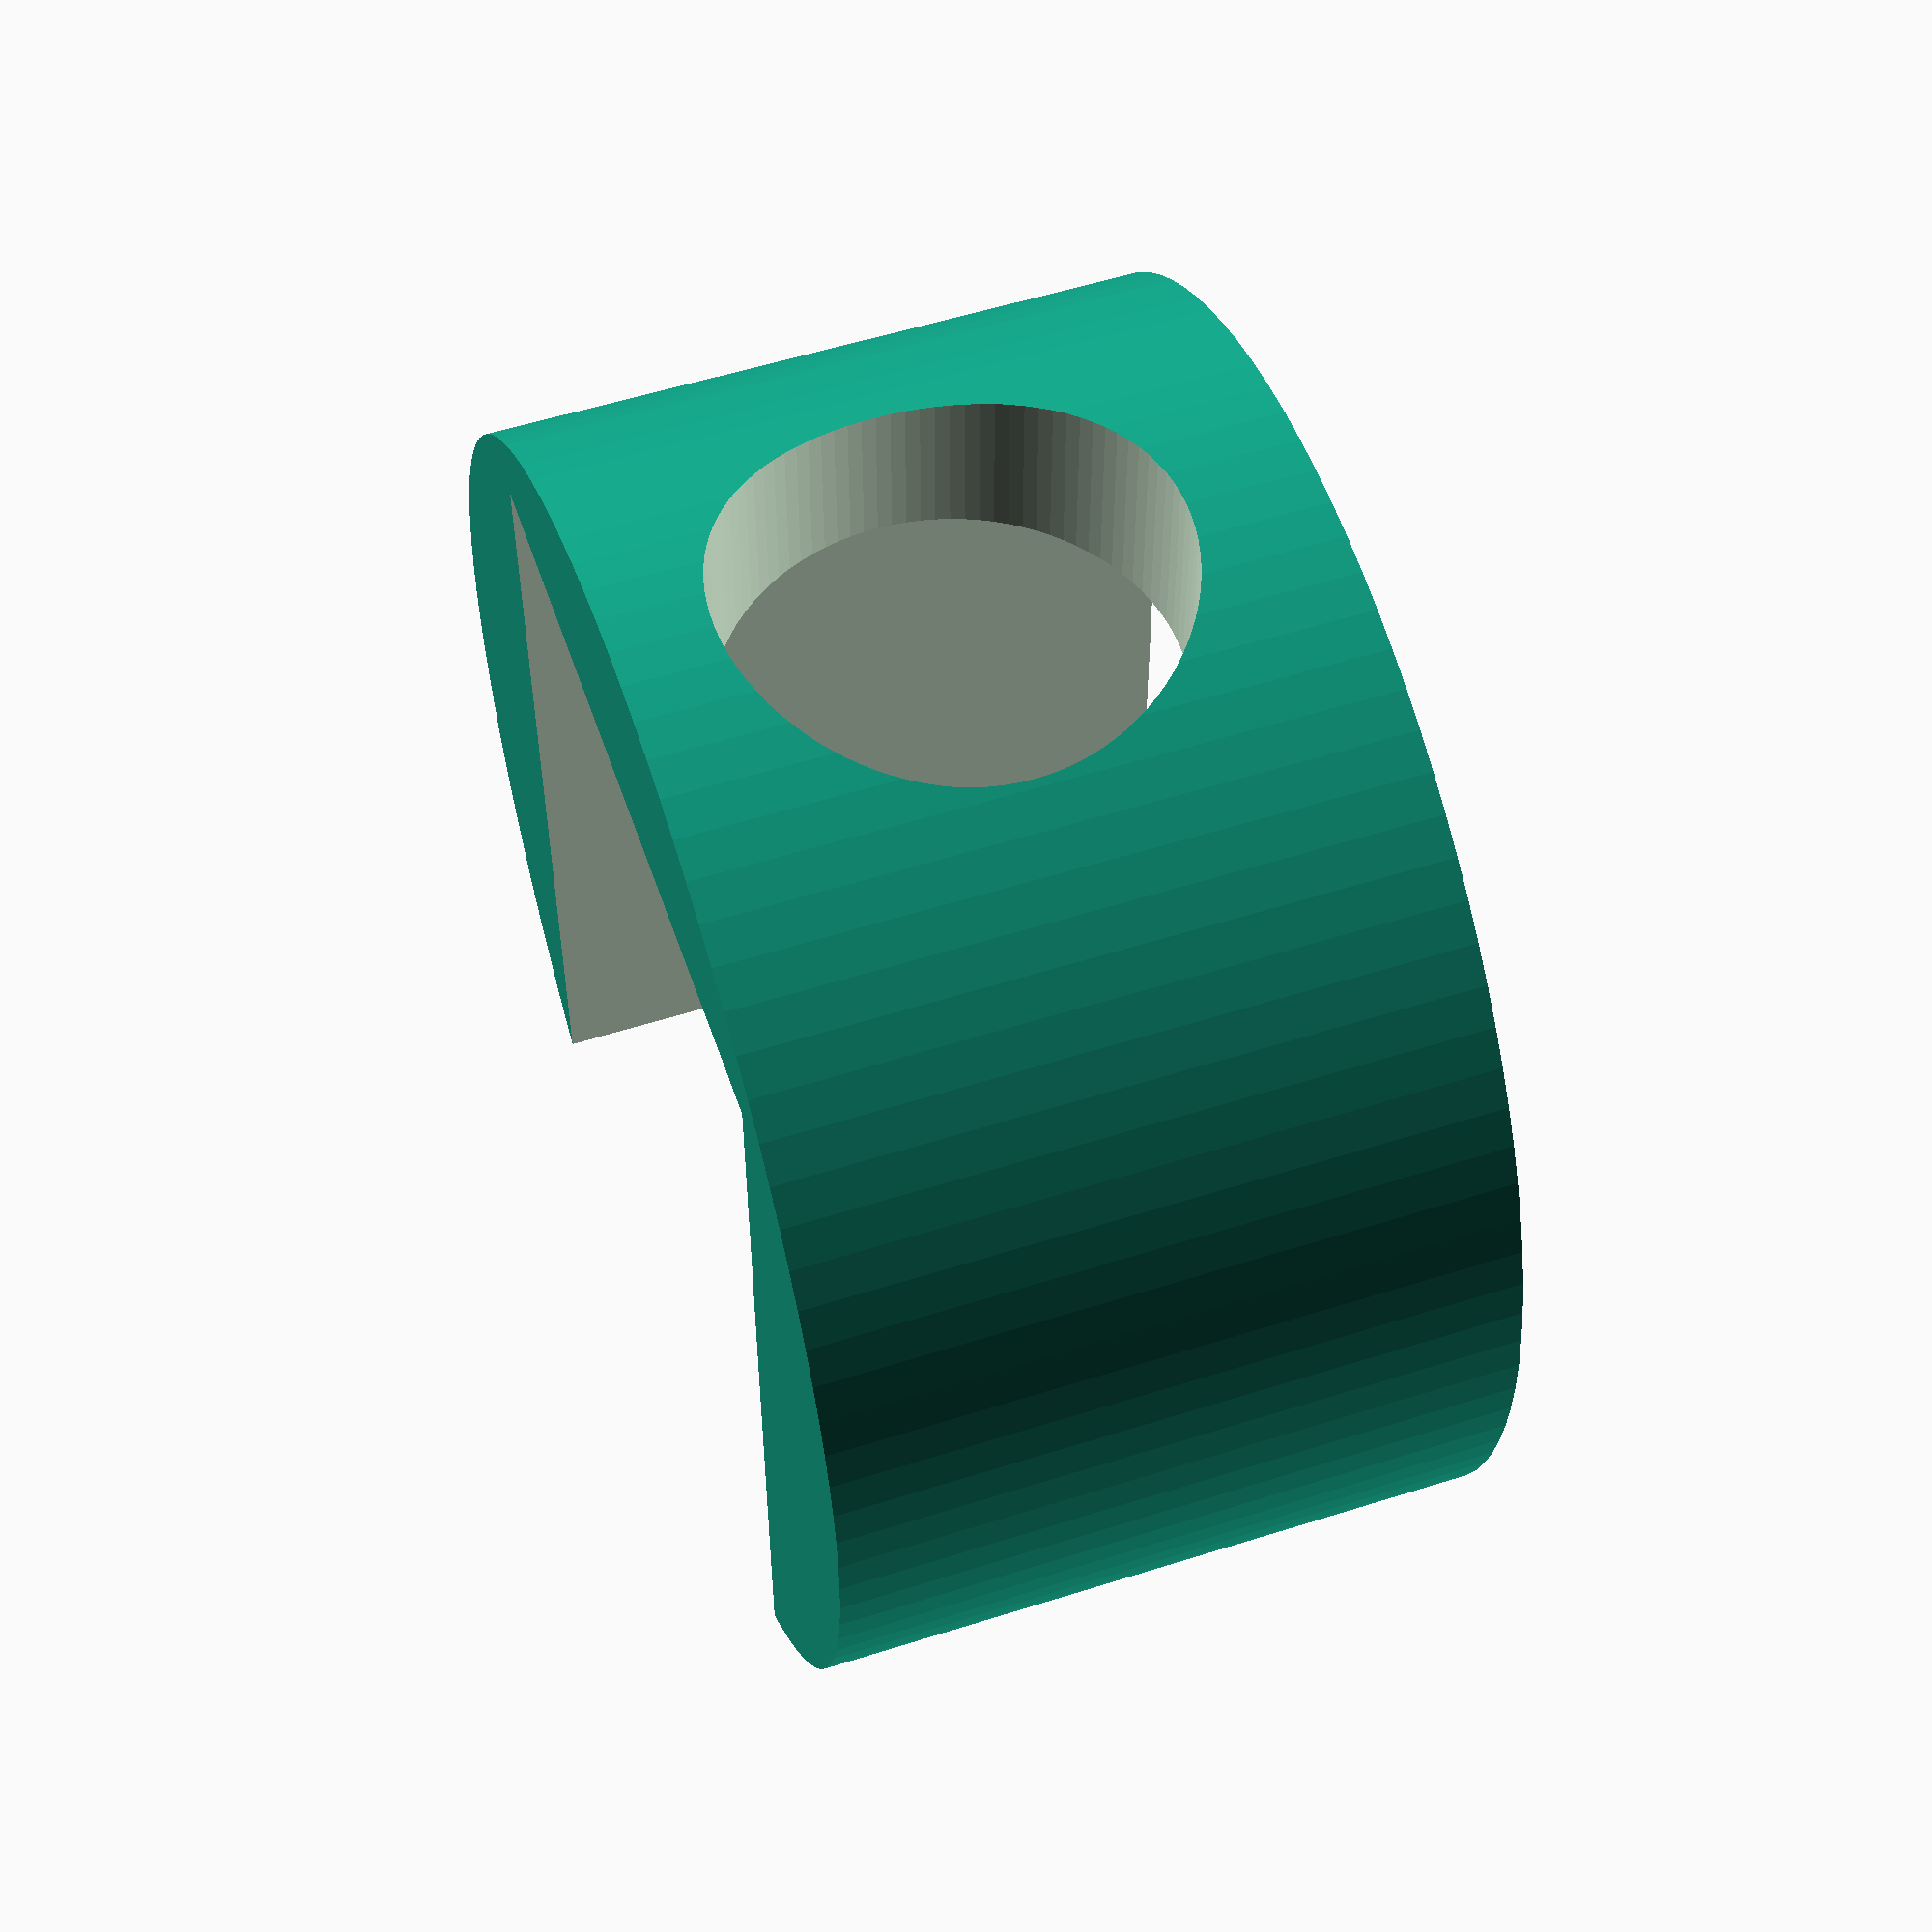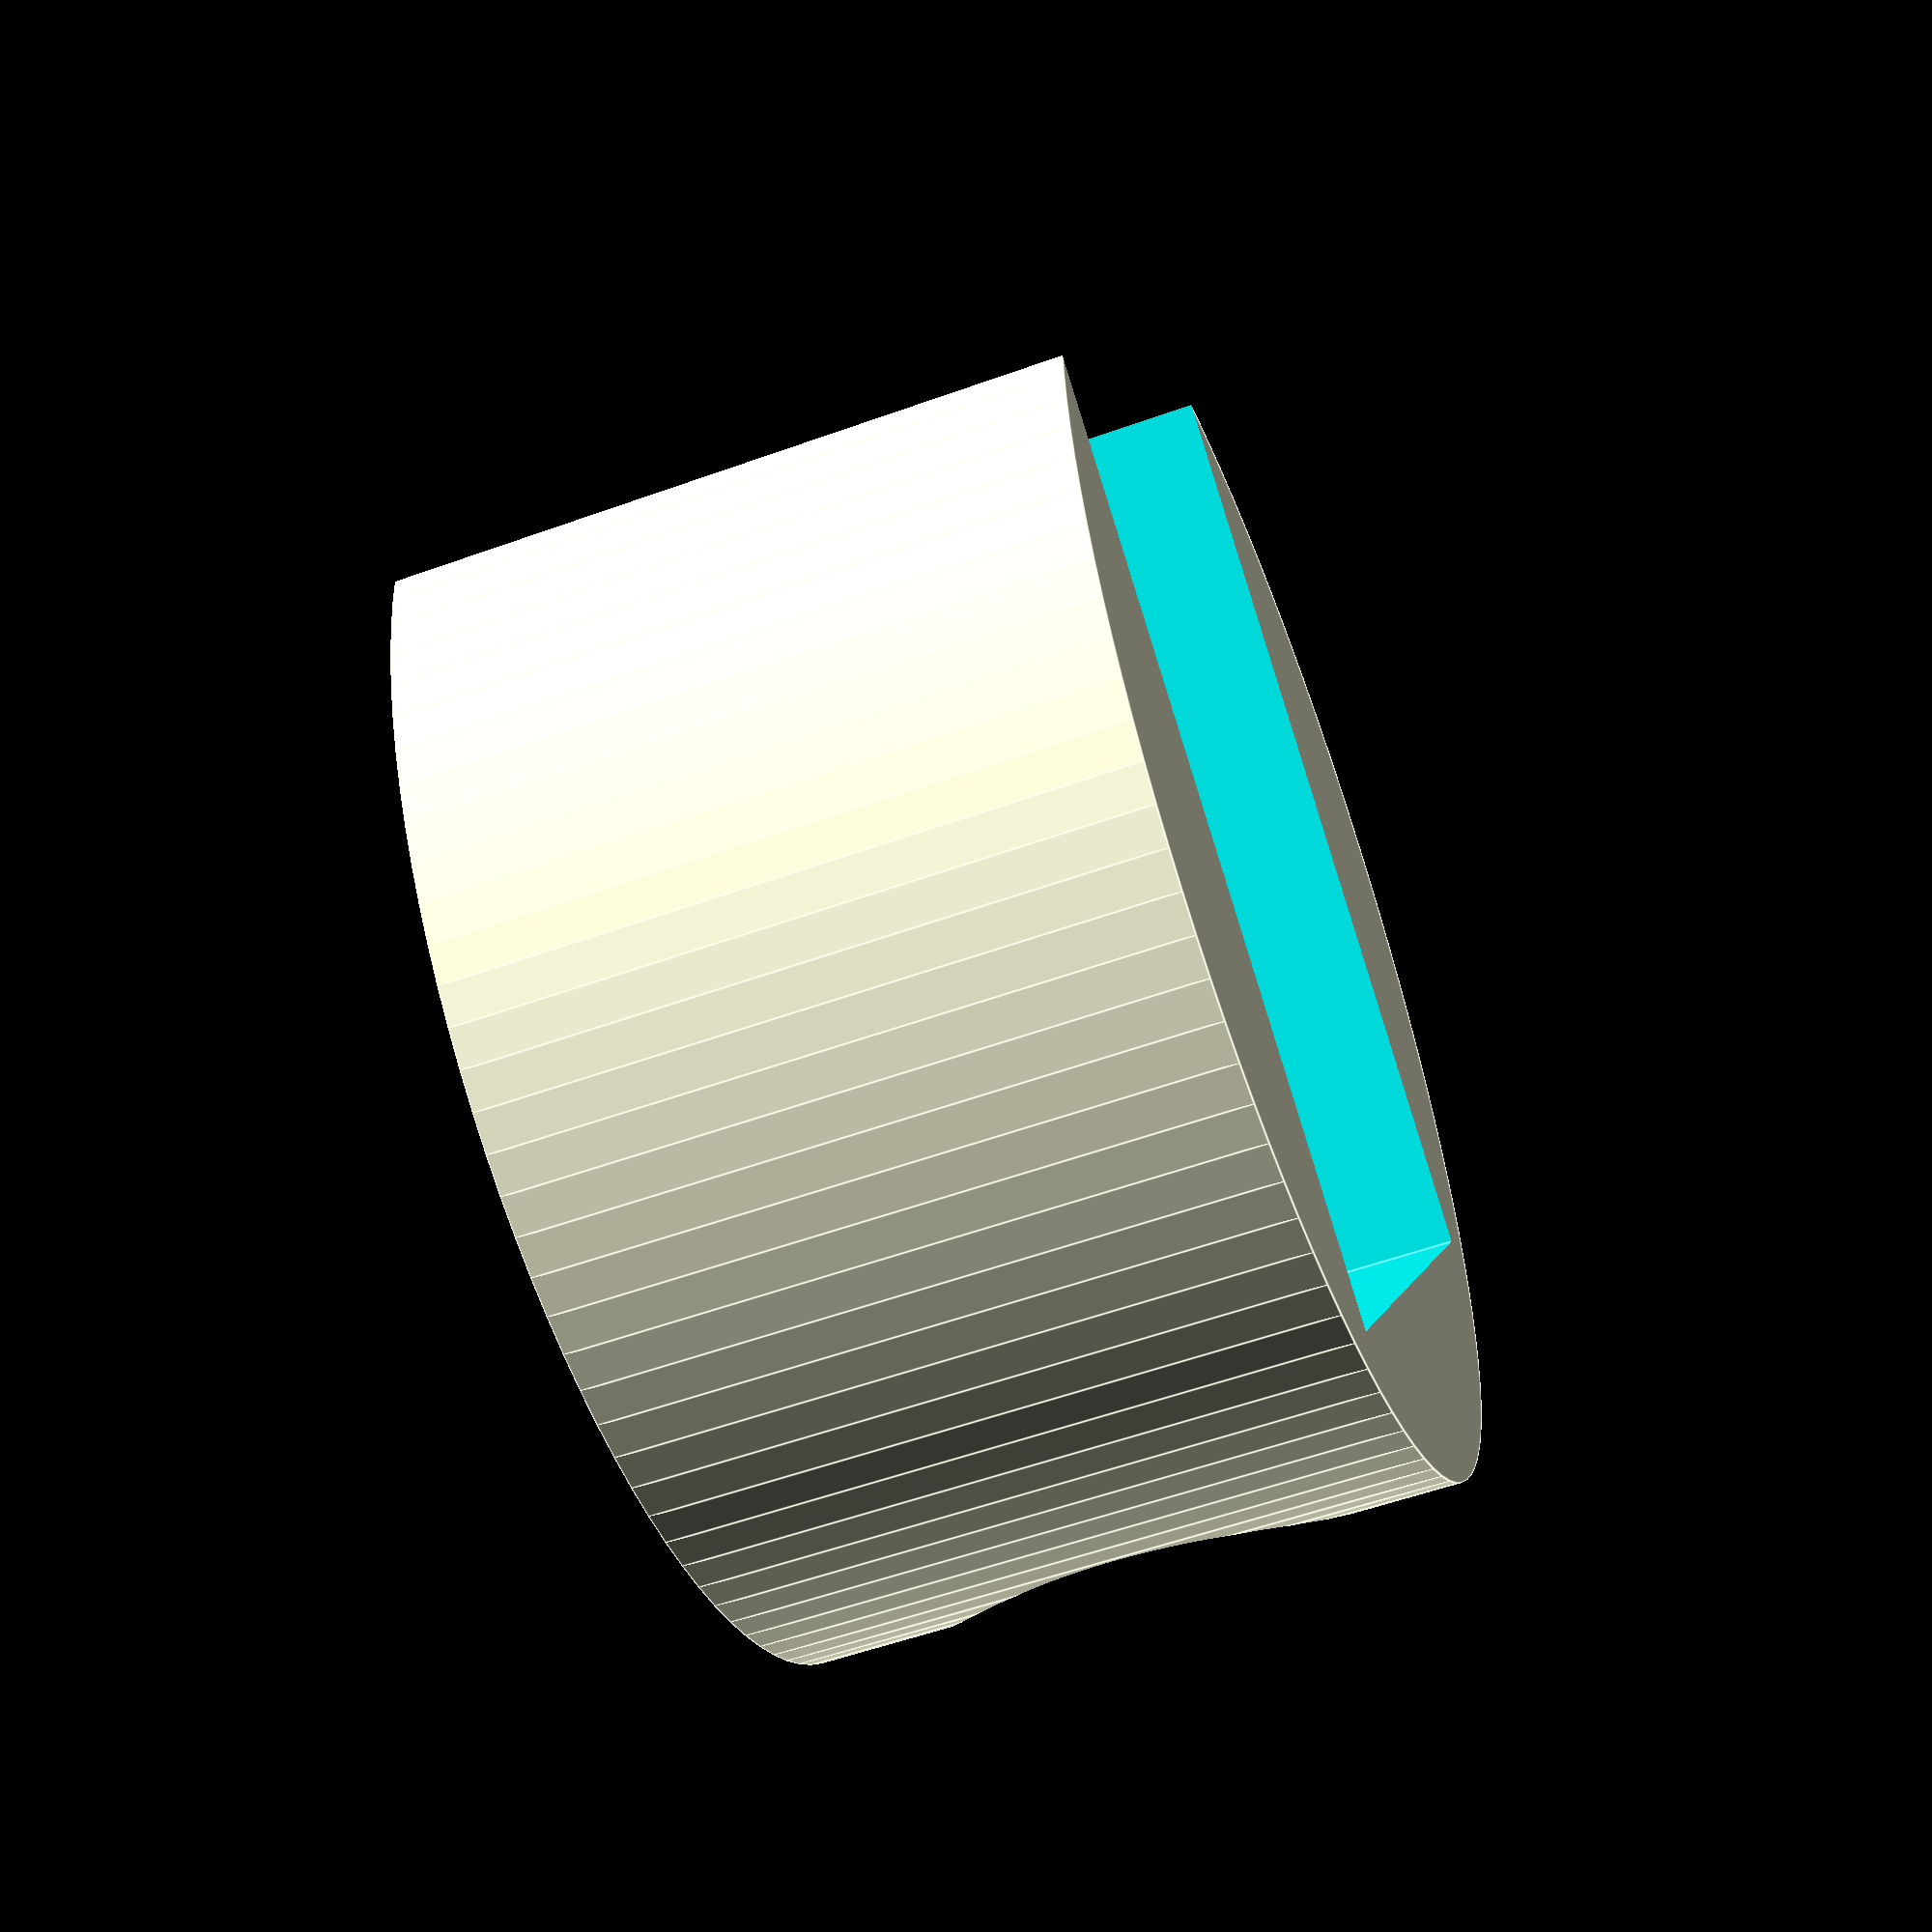
<openscad>
difference(){
	union(){
        
       translate([0,0,0]){
            rotate(a = [0,0,0]) {
                cylinder(h=12, r=11.25, $fn=100, center=false);
            }
       }
	}
	union() {
        
       translate([-7.7,-13.5/2,-2]){
           cube([27,13.5,22.5], center=false);
       }
       translate([0,0,12.5/2]){
            rotate(a = [0,90,0]) {
                cylinder(h=600, r=4, $fn=100, center=true);
            }
       }			   

        
	}
}
</openscad>
<views>
elev=125.7 azim=270.3 roll=108.7 proj=p view=wireframe
elev=234.5 azim=34.2 roll=249.0 proj=p view=edges
</views>
